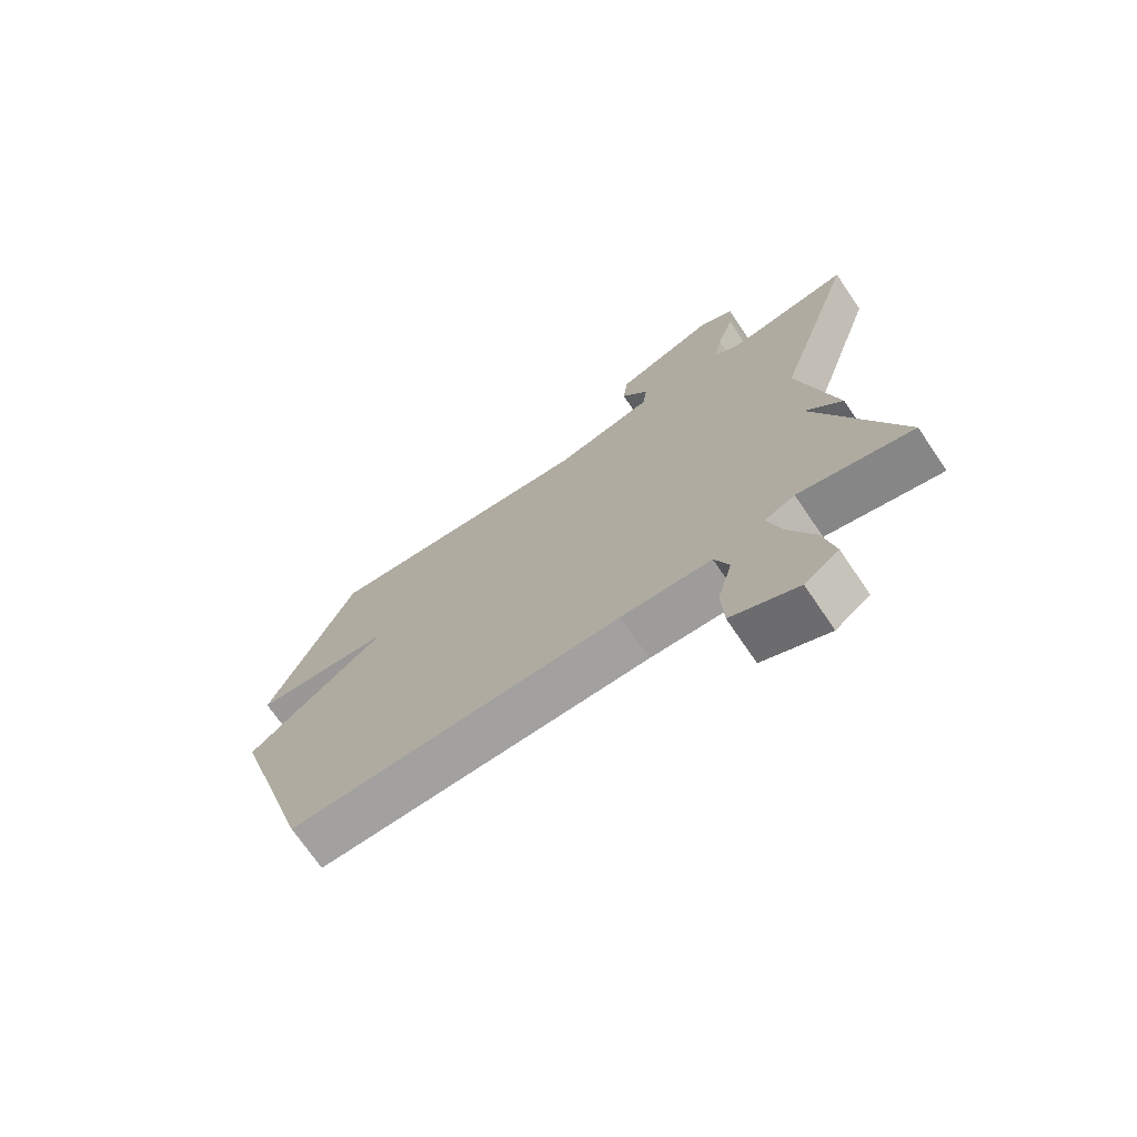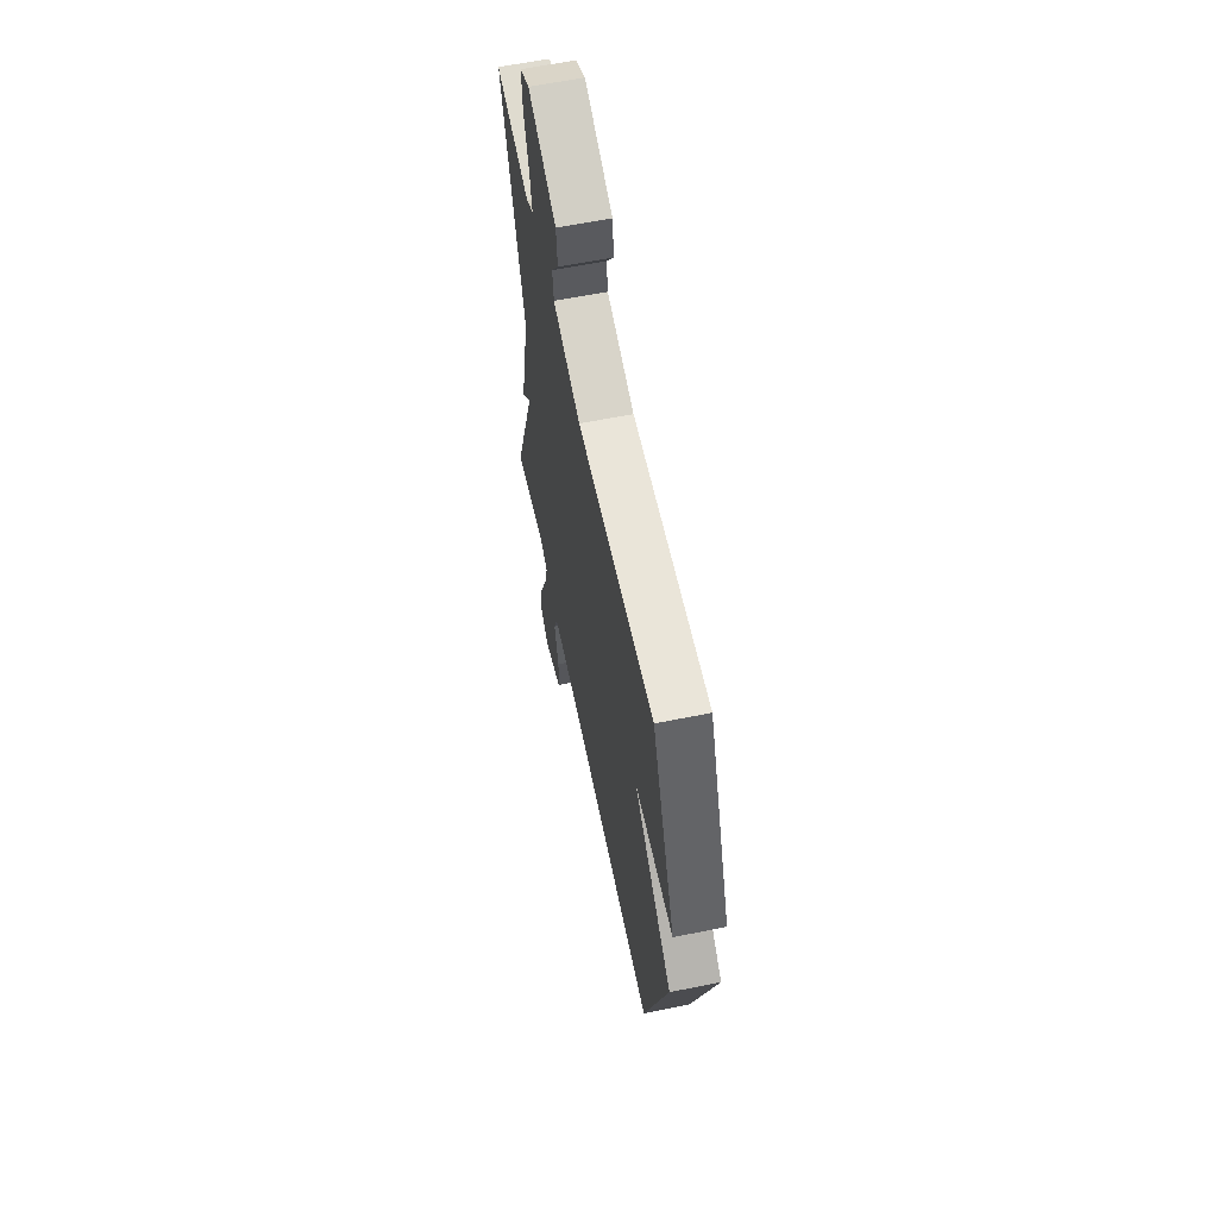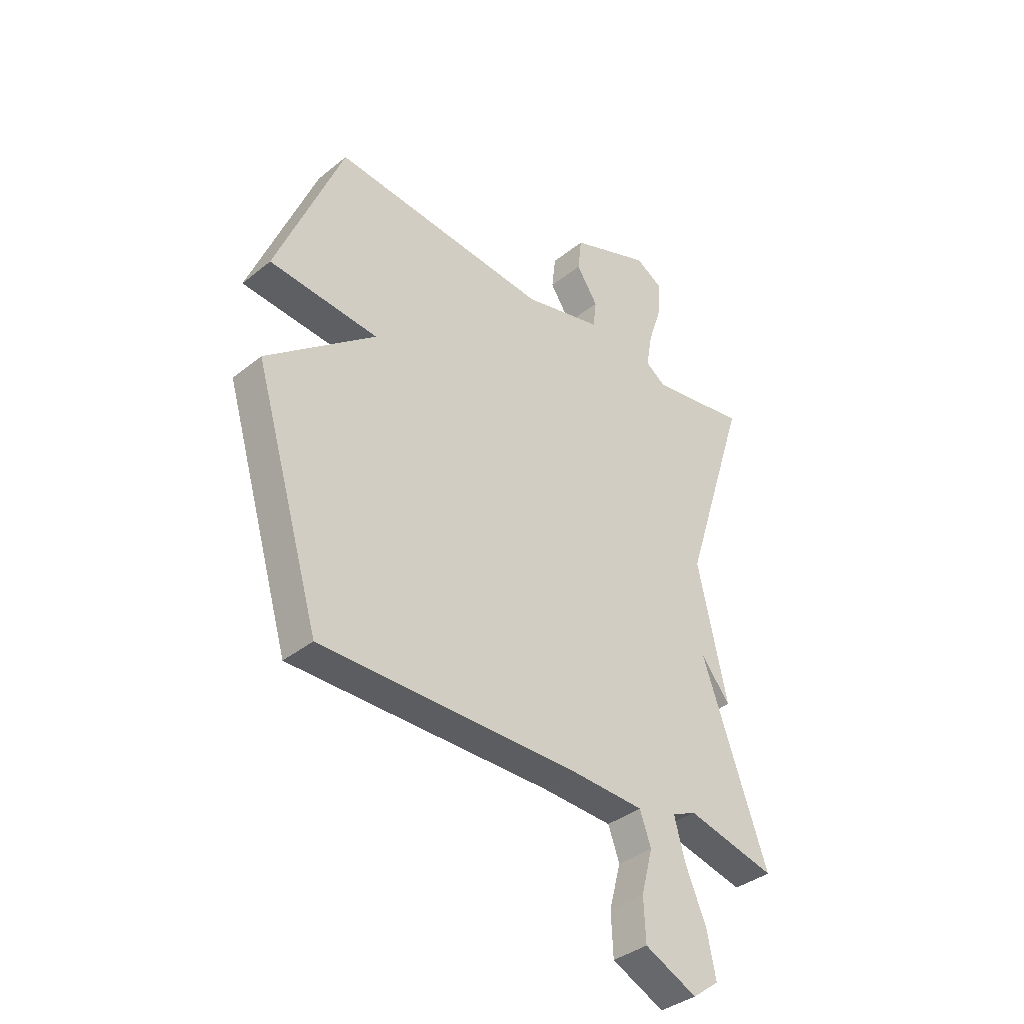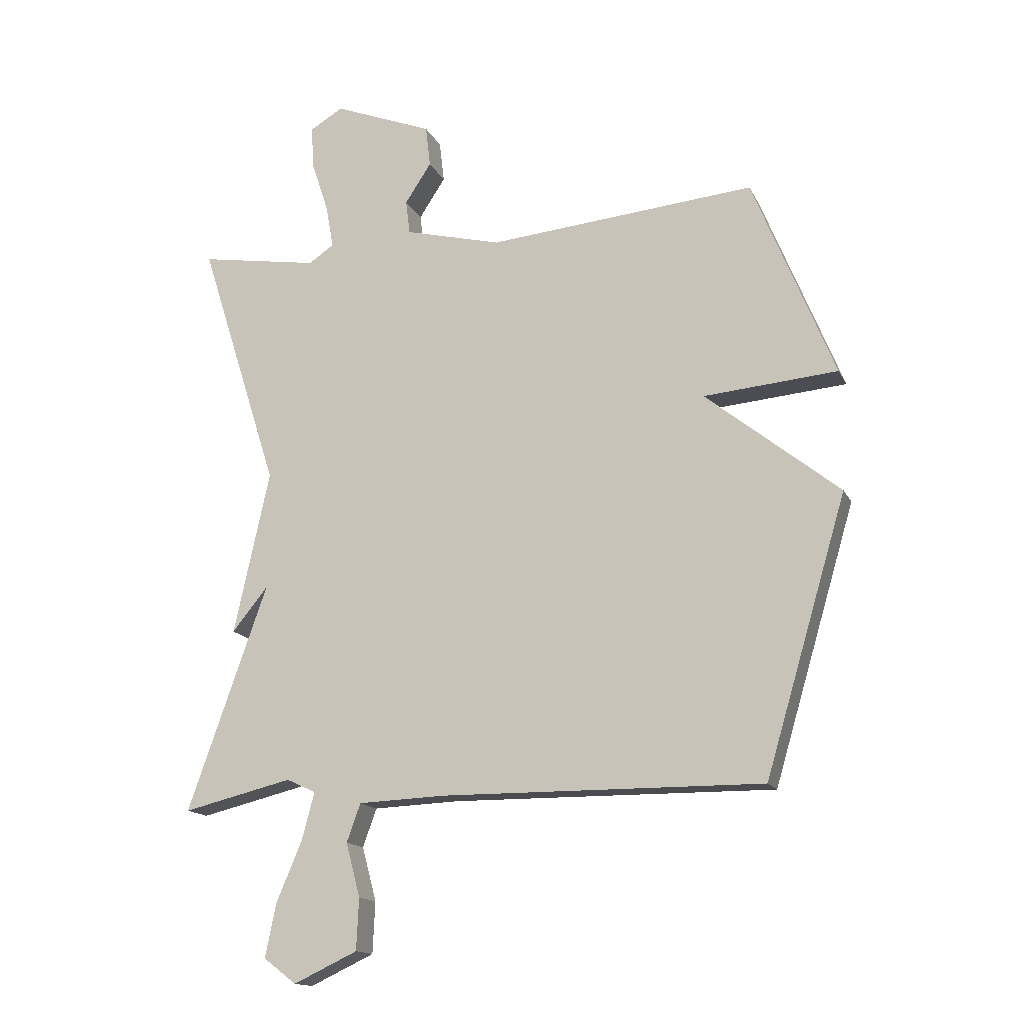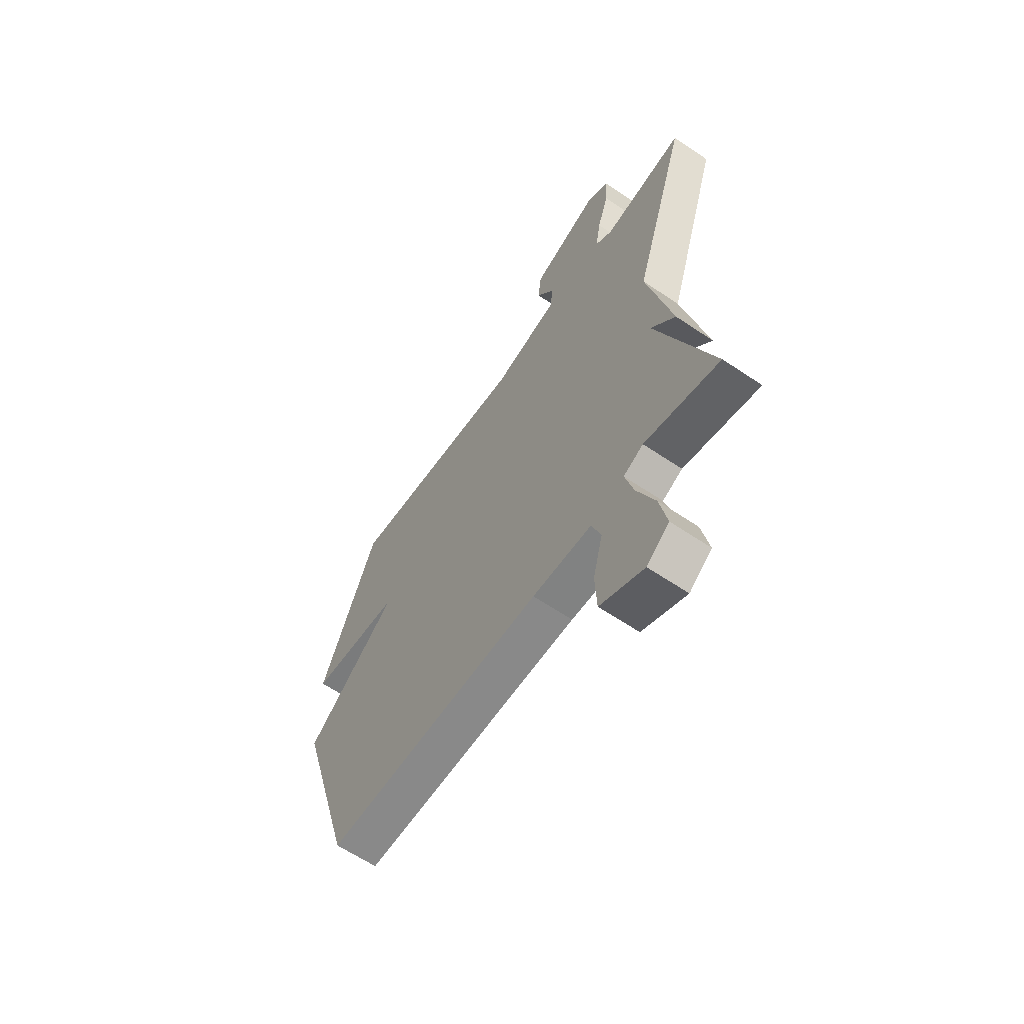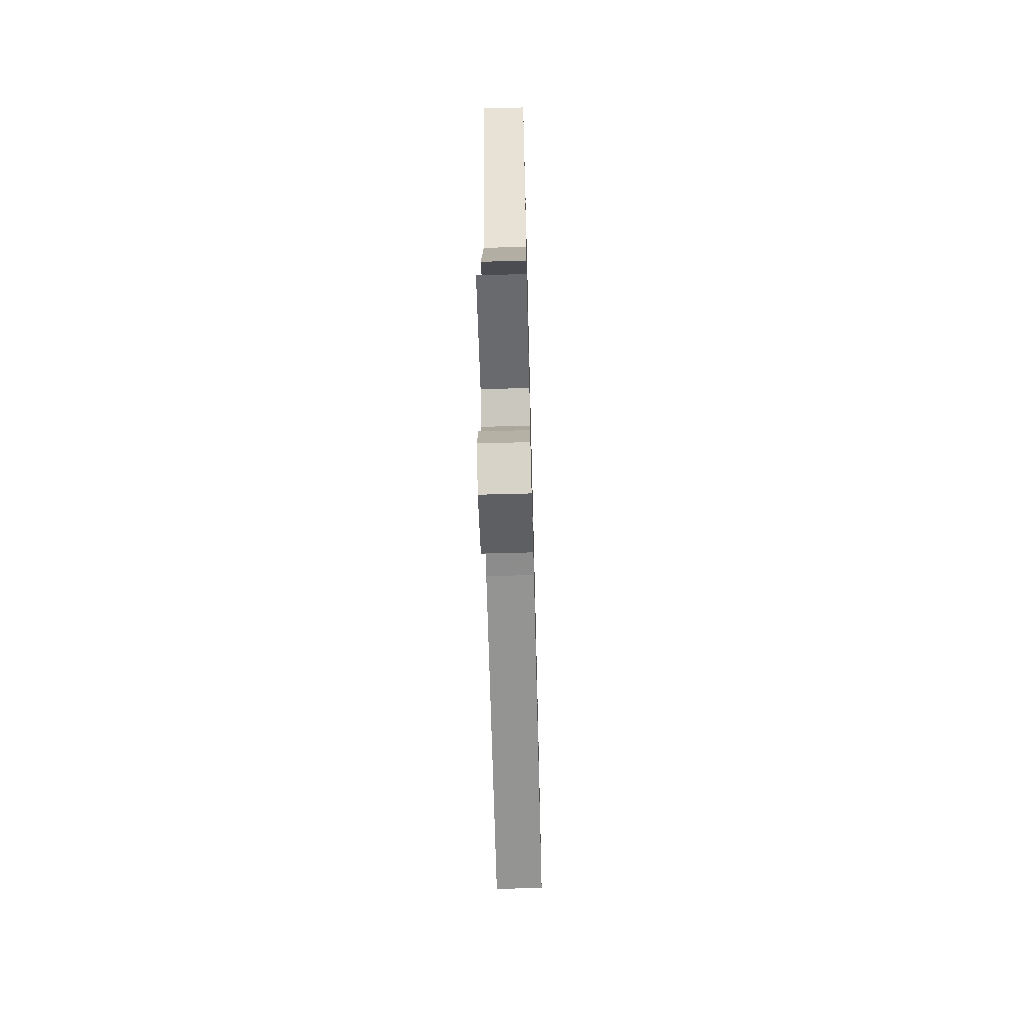
<metadata>
{"format":"obj","ext":"obj","renderer":"f3d","projection":"perspective","resolution":1024,"background":"white","views":[{"elev":-71.9,"azim":34.3,"up":"+Z"},{"elev":61.7,"azim":-101.6,"up":"+Z"},{"elev":-37.5,"azim":-44.2,"up":"+Z"},{"elev":-15.2,"azim":-161.2,"up":"+Z"},{"elev":-62.7,"azim":55.6,"up":"+Z"},{"elev":-66.5,"azim":91.5,"up":"+Z"}]}
</metadata>
<code>
v -0.5 0.07 -0.5
v -0.637 0.07 -0.039
v -0.413 0.07 0.142
v -0.637 0.07 0.161
v -0.5 0.07 0.5
v -0.052 0.07 0.46
v 0.11 0.07 0.501
v 0.117 0.07 0.558
v 0.073 0.07 0.625
v 0.081 0.07 0.694
v 0.247 0.07 0.759
v 0.303 0.07 0.726
v 0.298 0.07 0.653
v 0.27 0.07 0.568
v 0.257 0.07 0.496
v 0.299 0.07 0.467
v 0.5 0.07 0.5
v 0.366 0.07 0.079
v 0.426 0.07 -0.195
v 0.366 0.07 -0.121
v 0.5 0.07 -0.5
v 0.316 0.07 -0.456
v 0.267 0.07 -0.479
v 0.288 0.07 -0.558
v 0.331 0.07 -0.66
v 0.349 0.07 -0.749
v 0.294 0.07 -0.791
v 0.187 0.07 -0.741
v 0.183 0.07 -0.655
v 0.207 0.07 -0.565
v 0.184 0.07 -0.501
v 0.038 0.07 -0.495
v -0.5 0 -0.5
v -0.637 0 -0.039
v -0.413 0 0.142
v -0.637 0 0.161
v -0.5 0 0.5
v -0.052 0 0.46
v 0.11 0 0.501
v 0.117 0 0.558
v 0.073 0 0.625
v 0.081 0 0.694
v 0.247 0 0.759
v 0.303 0 0.726
v 0.298 0 0.653
v 0.27 0 0.568
v 0.257 0 0.496
v 0.299 0 0.467
v 0.5 0 0.5
v 0.366 0 0.079
v 0.426 0 -0.195
v 0.366 0 -0.121
v 0.5 0 -0.5
v 0.316 0 -0.456
v 0.267 0 -0.479
v 0.288 0 -0.558
v 0.331 0 -0.66
v 0.349 0 -0.749
v 0.294 0 -0.791
v 0.187 0 -0.741
v 0.183 0 -0.655
v 0.207 0 -0.565
v 0.184 0 -0.501
v 0.038 0 -0.495
f 28 29 30
f 27 28 30
f 26 27 30
f 25 26 30
f 24 25 30
f 23 24 30 31
f 22 23 31 32
f 20 21 22
f 18 19 20
f 1 2 3
f 32 1 3
f 22 32 3
f 20 22 3
f 18 20 3
f 12 13 14
f 11 12 14
f 10 11 14
f 9 10 14
f 8 9 14
f 7 8 14 15
f 6 7 15 16
f 4 5 6
f 18 3 4
f 17 18 4
f 16 17 4
f 4 6 16
f 62 61 60
f 62 60 59
f 62 59 58
f 62 58 57
f 62 57 56
f 63 62 56 55
f 64 63 55 54
f 54 53 52
f 52 51 50
f 35 34 33
f 35 33 64
f 35 64 54
f 35 54 52
f 35 52 50
f 46 45 44
f 46 44 43
f 46 43 42
f 46 42 41
f 46 41 40
f 47 46 40 39
f 48 47 39 38
f 38 37 36
f 36 35 50
f 36 50 49
f 36 49 48
f 48 38 36
f 1 33 34 2
f 2 34 35 3
f 3 35 36 4
f 4 36 37 5
f 5 37 38 6
f 6 38 39 7
f 7 39 40 8
f 8 40 41 9
f 9 41 42 10
f 10 42 43 11
f 11 43 44 12
f 12 44 45 13
f 13 45 46 14
f 14 46 47 15
f 15 47 48 16
f 16 48 49 17
f 17 49 50 18
f 18 50 51 19
f 19 51 52 20
f 20 52 53 21
f 21 53 54 22
f 22 54 55 23
f 23 55 56 24
f 24 56 57 25
f 25 57 58 26
f 26 58 59 27
f 27 59 60 28
f 28 60 61 29
f 29 61 62 30
f 30 62 63 31
f 31 63 64 32
f 32 64 33 1

</code>
